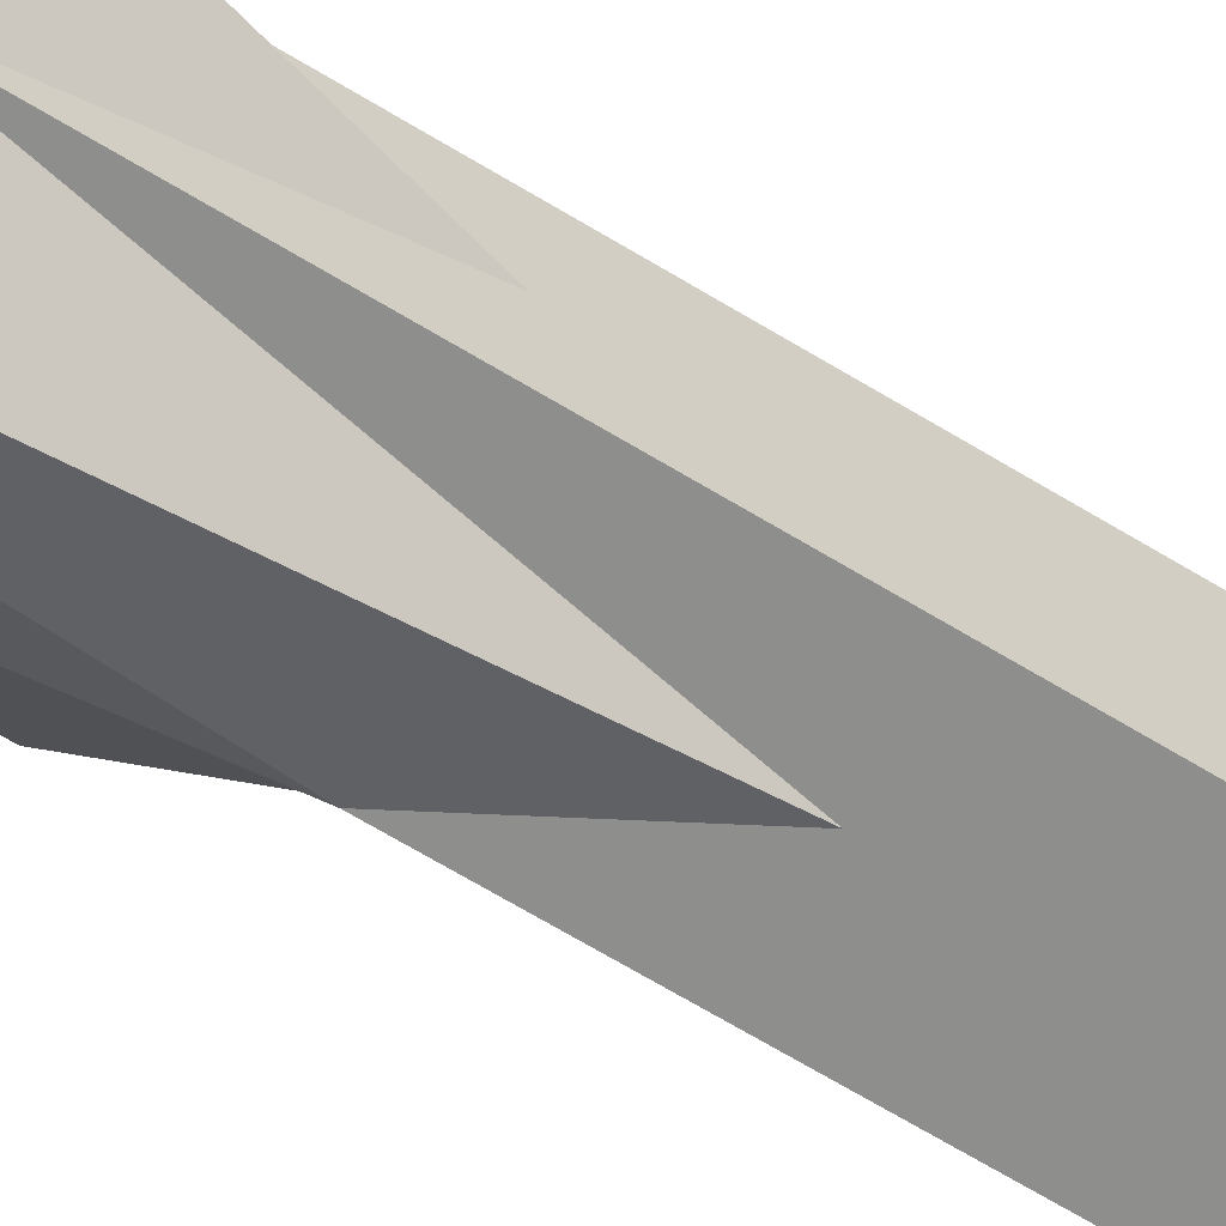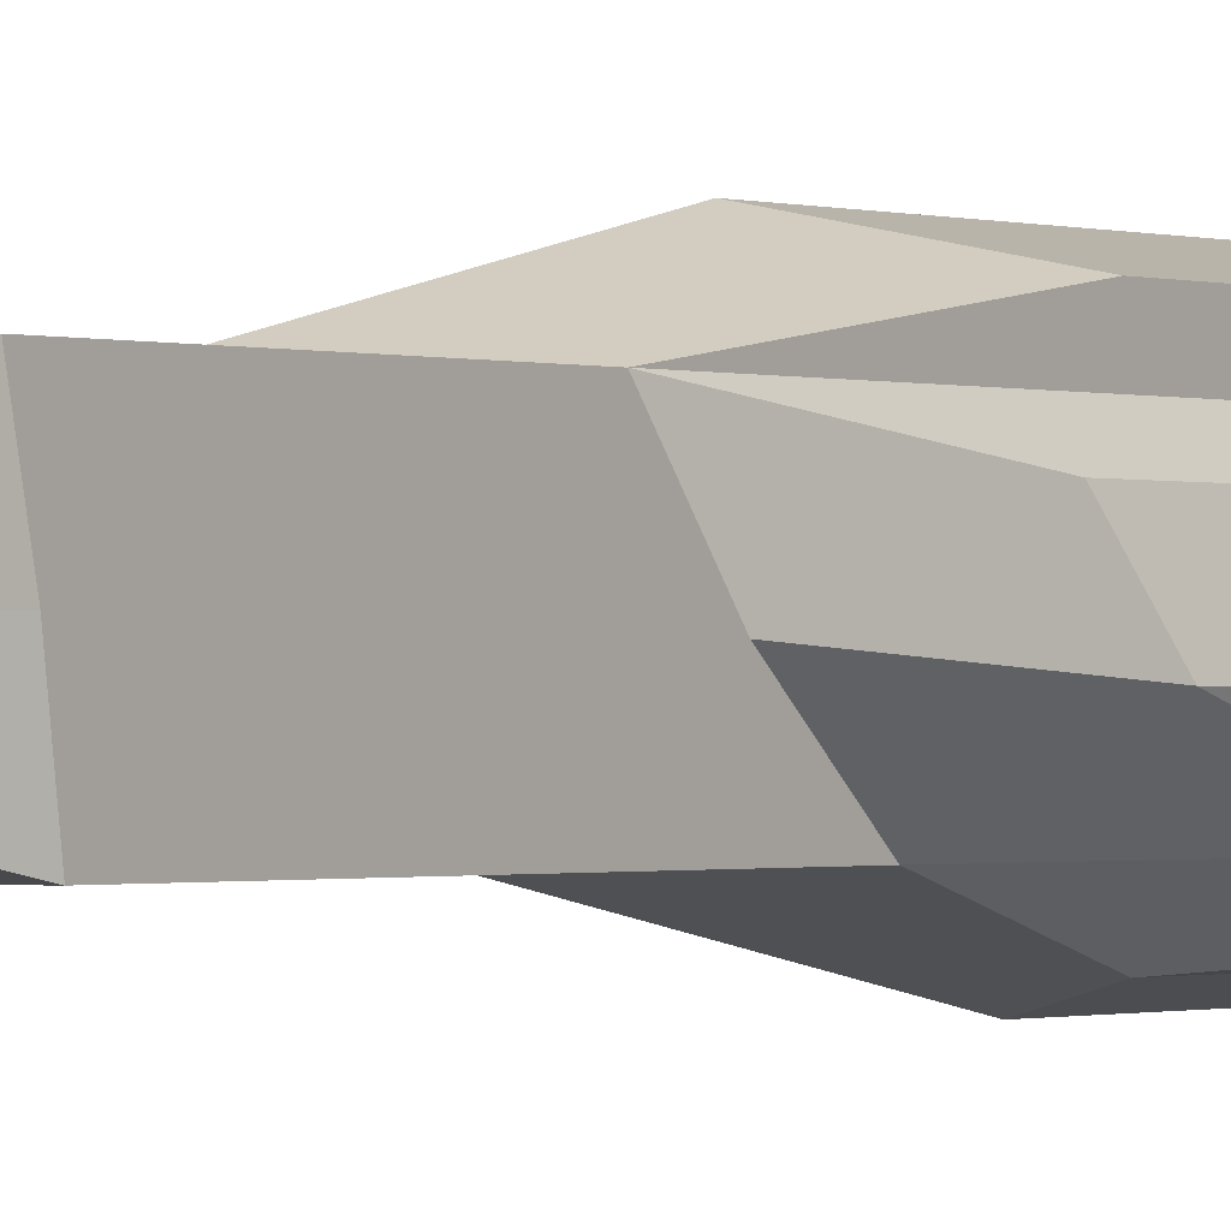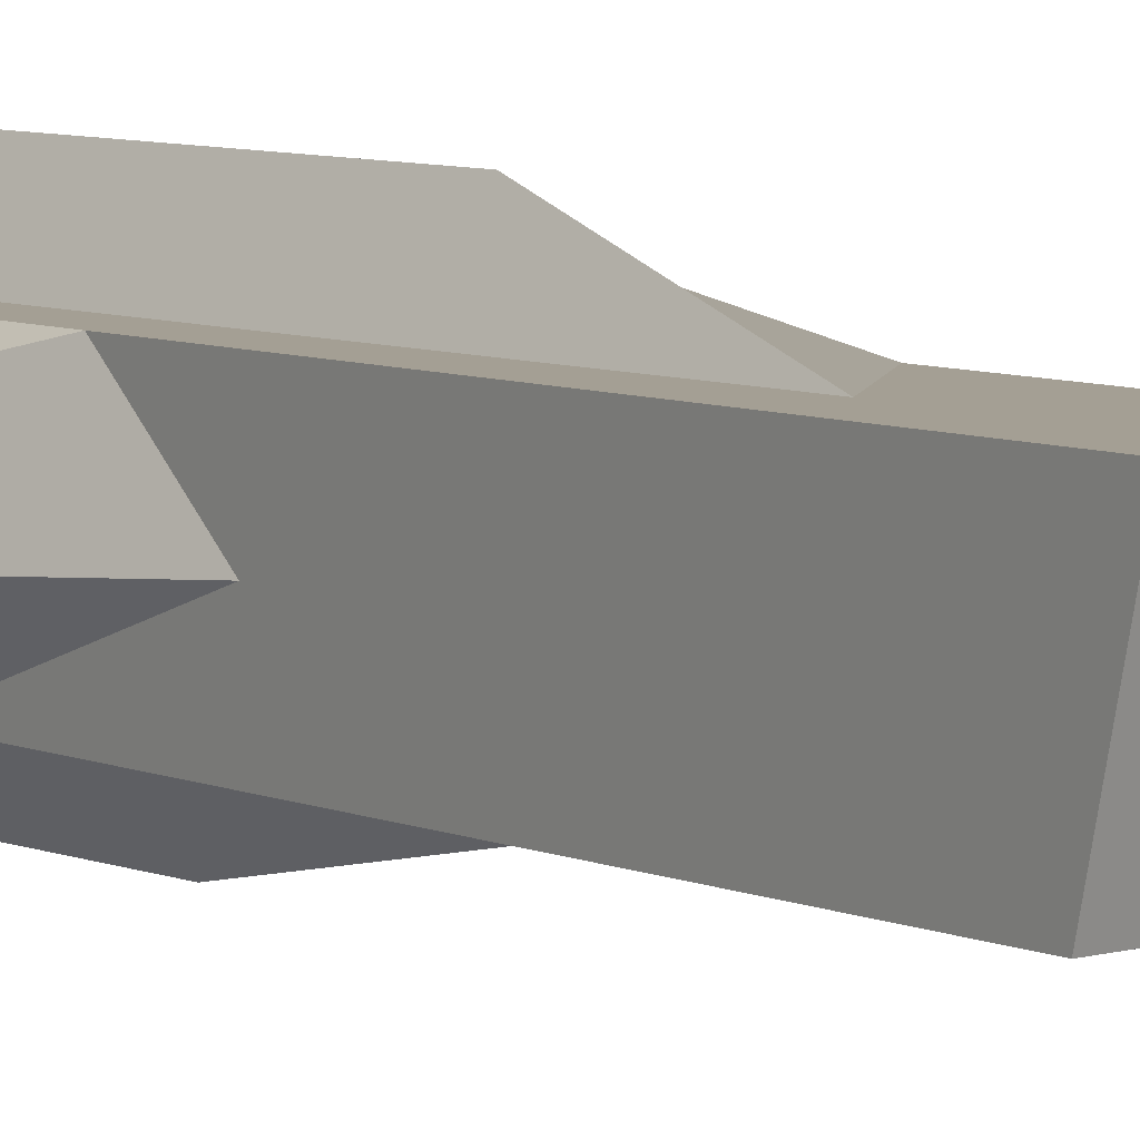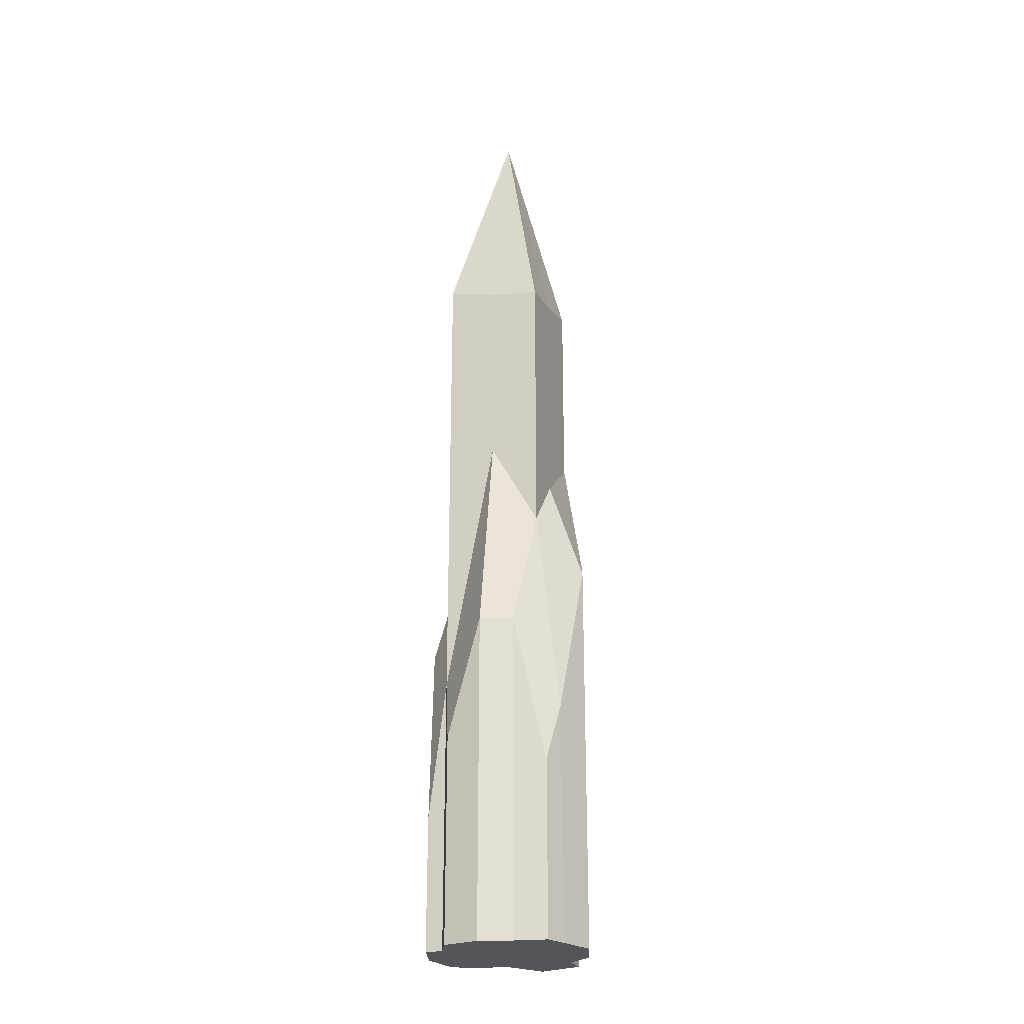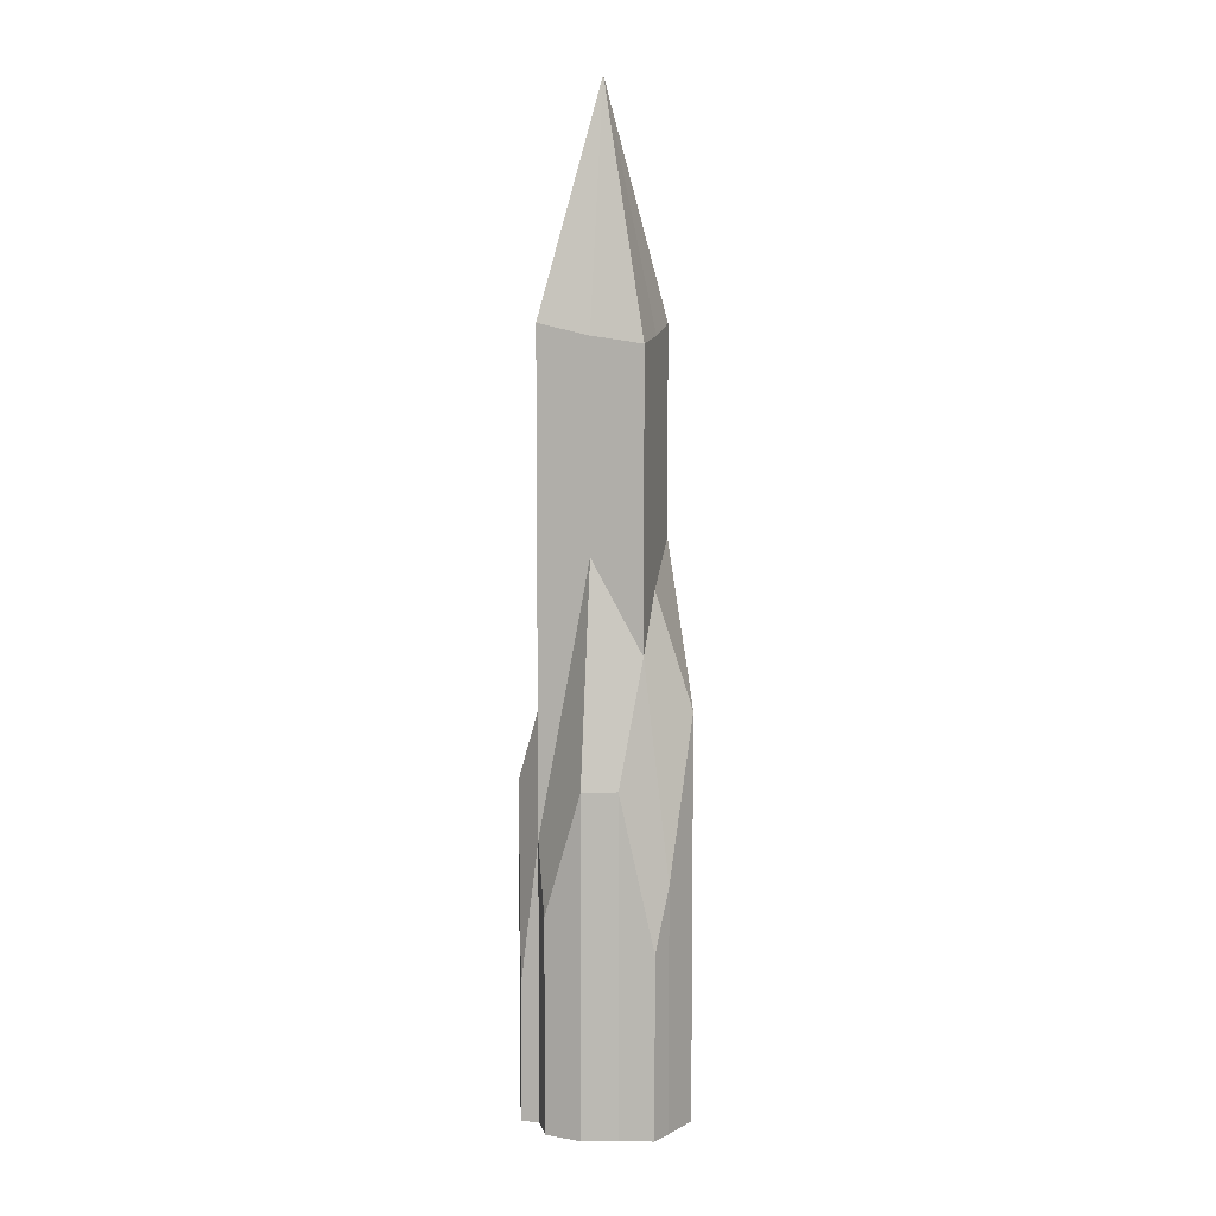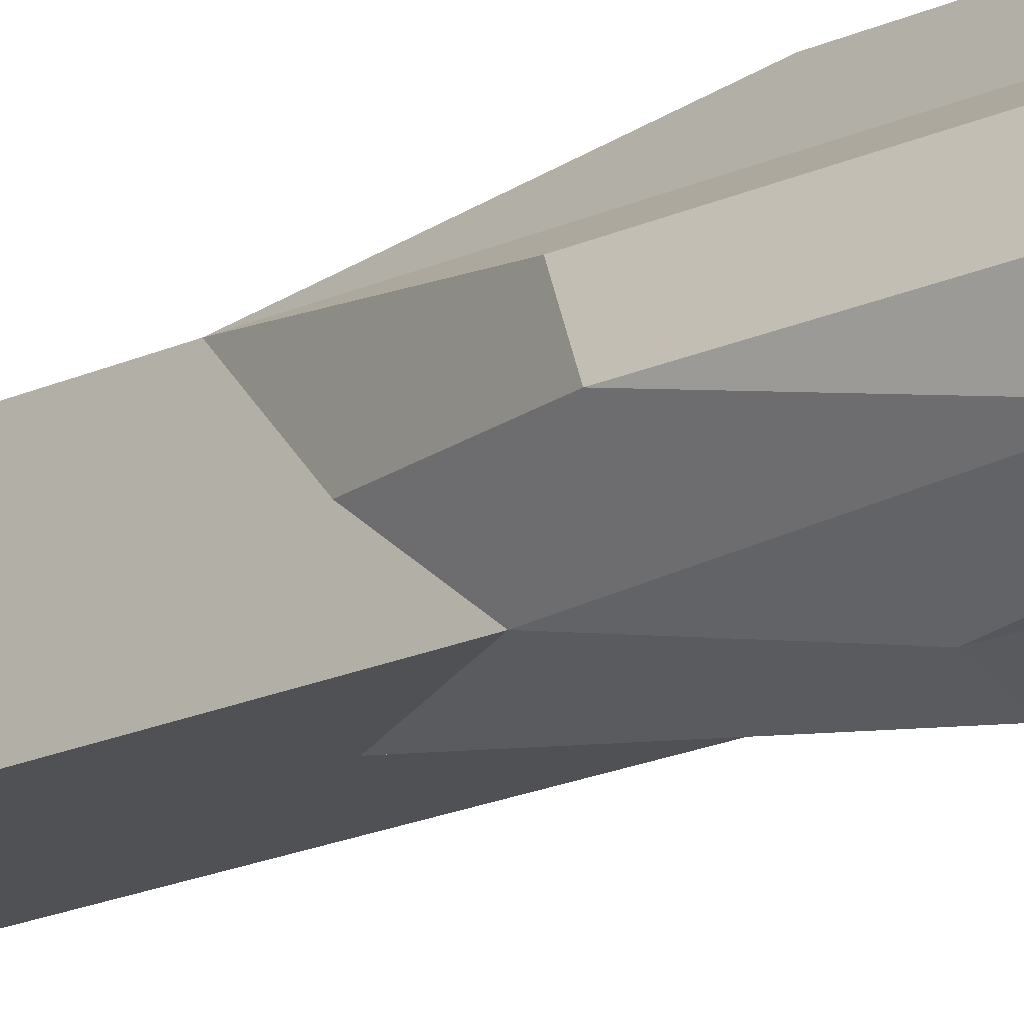
<metadata>
{"format":"obj","ext":"obj","renderer":"f3d","projection":"perspective","resolution":1024,"background":"white","views":[{"elev":-64.9,"azim":58.2,"up":"+Z"},{"elev":-0.6,"azim":-145.6,"up":"+Z"},{"elev":5.6,"azim":147.1,"up":"+Z"},{"elev":-24.7,"azim":-160.4,"up":"+Y"},{"elev":7.4,"azim":-166.2,"up":"+Y"},{"elev":-20.1,"azim":-50.3,"up":"+Z"}]}
</metadata>
<code>
g default
v -0.3614 0.8671 0.3614
v 0.3614 0.8671 0.3614
v -0.3614 5.416 0.3614
v 0.3614 5.618 0.3614
v -0.3614 5.28 -0.3614
v 0.3614 5.416 -0.3614
v 0.3614 0.8671 -0.3614
v -0.3614 5.333 0
v 0.3614 5.517 0
v 0.1489 0.8671 0.3614
v 0.09695 5.538 0.3614
v -0 7.022 0
v -0 5.333 -0.3614
v -0.3614 3.966 0.3614
v -0.3614 3.648 -0.02573
v -0.3614 3.244 -0.3614
v -0 3.892 -0.3614
v 0.3614 1.973 -0.3614
v 0.3614 3.124 -0.01697
v 0.3614 2.622 0.3614
v 0.1034 4.501 0.3614
v -0.3614 0.8671 0.5458
v -0.04547 0.8671 0.6462
v -0.04547 3.266 0.6462
v -0.3614 2.599 0.5458
v -0.5445 3.012 0.2207
v -0.6416 2.847 -0.09296
v -0.6416 0.8671 -0.09296
v -0.5445 0.8671 0.2207
v -0.539 0.8671 -0.3614
v -0.539 1.718 -0.3614
v -0.2379 2.373 -0.5528
v -0 2.373 -0.623
v -0 0.8671 -0.623
v -0.2379 0.8671 -0.5528
v 0.2657 1.502 -0.5632
v 0.2657 0.8671 -0.5632
v -0.477 0.8671 -0.5098
v -0.477 1.28 -0.5098
v 0.5838 0.8671 -0.06125
v 0.533 0.8671 0.2393
v 0.5838 2.316 -0.06125
v 0.533 2.101 0.2393
v 0.4874 0.9657 -0.3614
v 0.4874 0.8671 -0.3614
v -0.301 0 -0.08055
v 0.103 0 -0.0738
v 0.1489 0 0.3614
v -0.3614 0 0.3614
v -0.2644 0 -0.3614
v 0.05139 0 -0.3614
v 0.3614 0 -0.3614
v 0.3614 0 -0.06699
v 0.3614 0 0.3614
v -0.04547 0 0.6462
v -0.3614 0 0.5458
v -0.5445 0 0.2207
v -0.6416 0 -0.09296
v -0.539 0 -0.3614
v -0.2379 0 -0.5528
v -0 0 -0.623
v 0.2657 0 -0.5632
v -0.477 0 -0.5098
v 0.5838 0 -0.06125
v 0.533 0 0.2393
v 0.4874 0 -0.3614
g CrystalSingle
f 22 23 24 25
f 3 11 12
f 32 33 34 35
f 46 47 48 49
f 41 40 42 43
f 26 27 28 29
f 30 28 27 31
f 50 51 47 46
f 44 42 40 45
f 8 12 5
f 20 21 10 2
f 12 4 9
f 13 12 6
f 34 33 36 37
f 47 51 52 53
f 48 47 53 54
f 12 11 4
f 6 12 9
f 5 12 13
f 3 12 8
f 8 15 14 3
f 16 15 8 5
f 5 13 17 16
f 18 17 13 6
f 9 19 18 6
f 20 19 9 4
f 11 21 20 4
f 14 21 11 3
f 49 48 55 56
f 10 21 24 23
f 21 14 25 24
f 14 1 22 25
f 14 15 27 26
f 46 49 57 58
f 1 14 26 29
f 50 46 58 59
f 15 16 31 27
f 32 35 38 39
f 16 17 33 32
f 51 50 60 61
f 17 18 36 33
f 18 7 37 36
f 52 51 61 62
f 50 59 63 60
f 30 31 39 38
f 31 16 32 39
f 54 53 64 65
f 19 20 43 42
f 20 2 41 43
f 18 19 42 44
f 53 52 66 64
f 7 18 44 45
f 2 10 48 54
f 10 23 55 48
f 23 22 56 55
f 22 1 49 56
f 1 29 57 49
f 29 28 58 57
f 28 30 59 58
f 35 34 61 60
f 34 37 62 61
f 37 7 52 62
f 30 38 63 59
f 38 35 60 63
f 40 41 65 64
f 41 2 54 65
f 7 45 66 52
f 45 40 64 66

</code>
